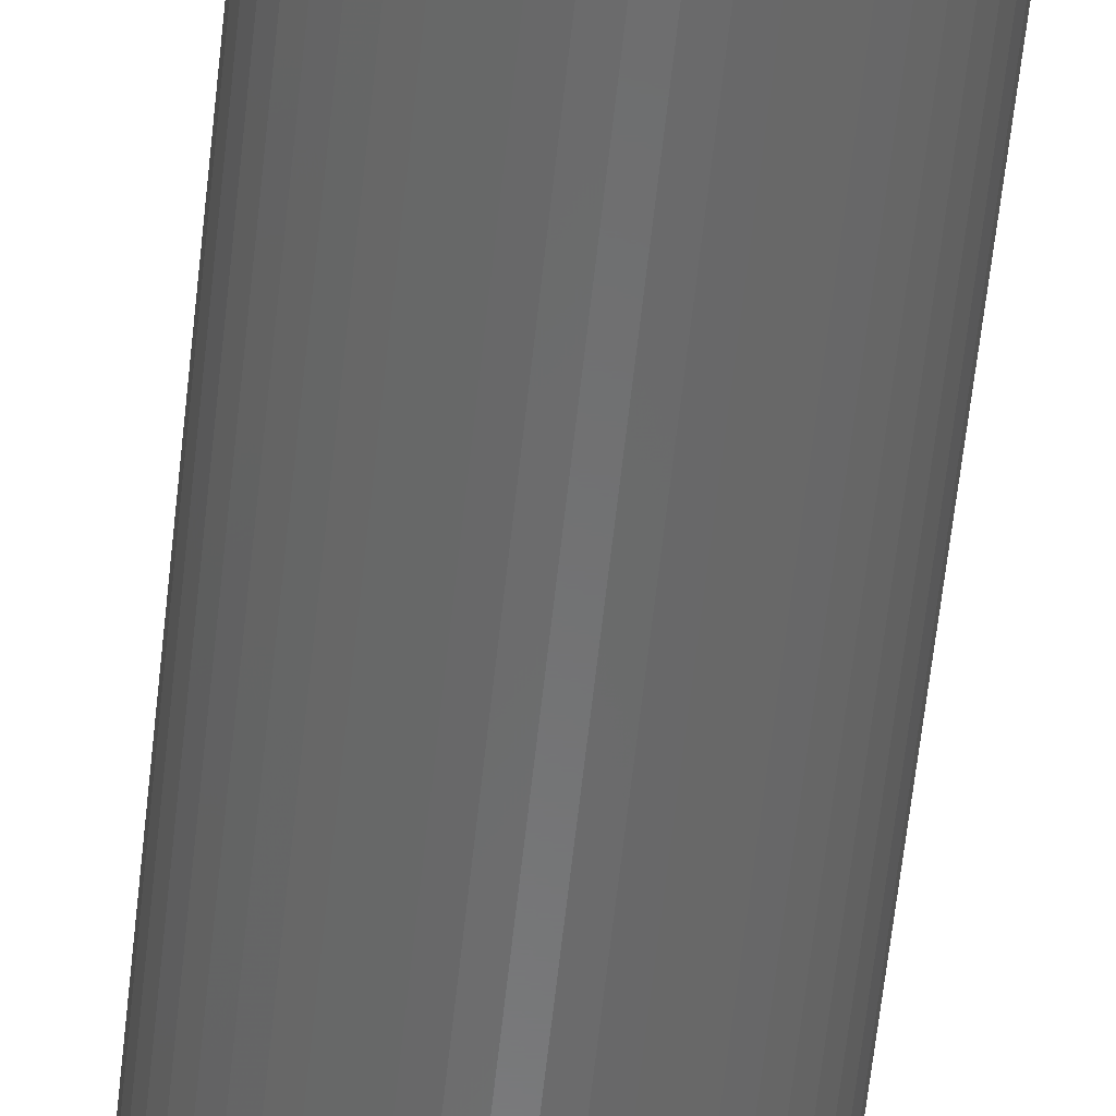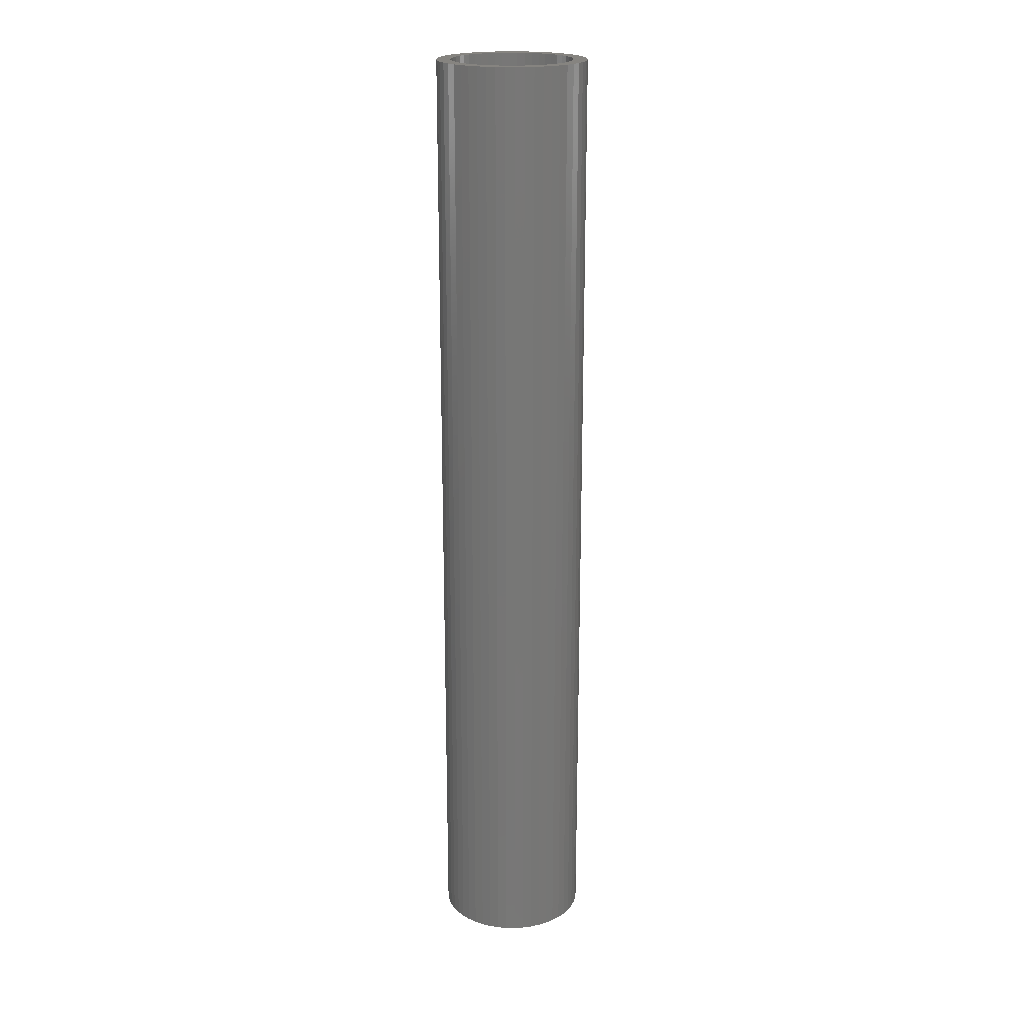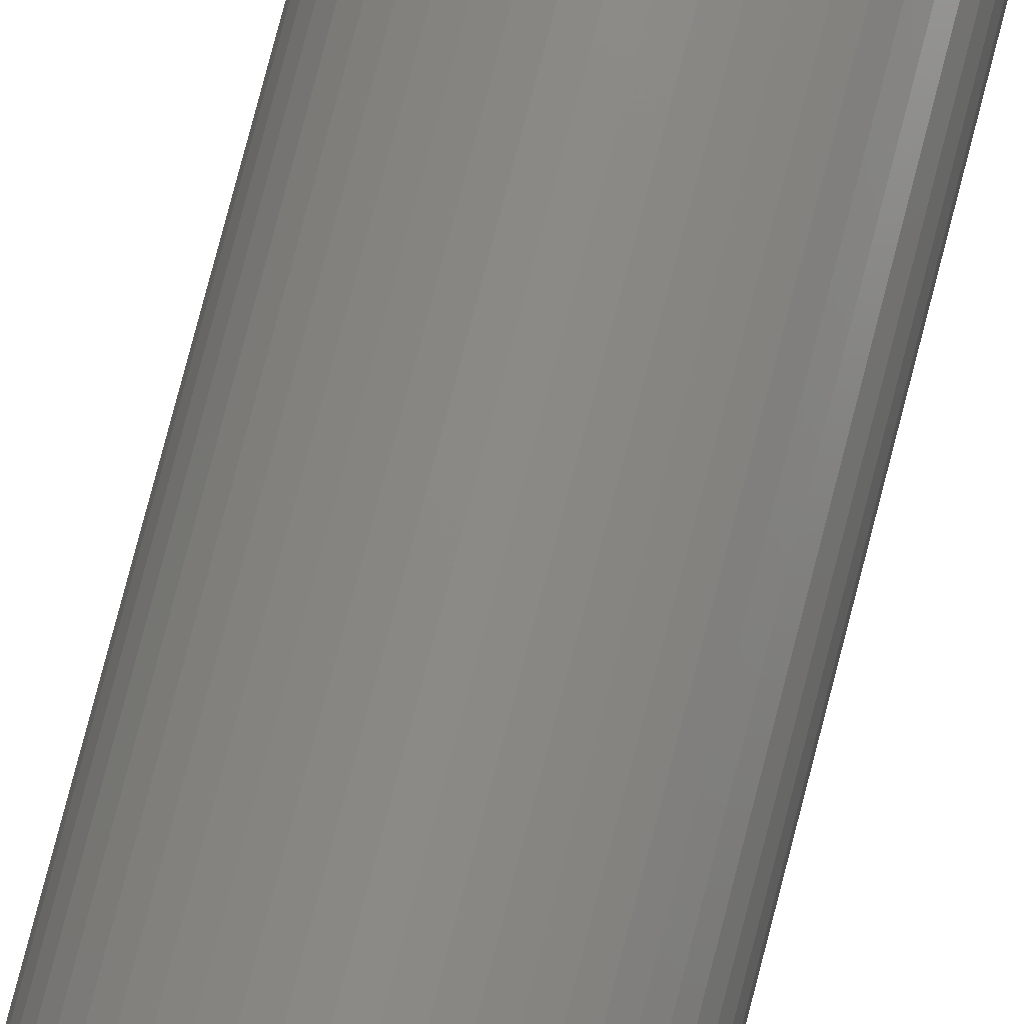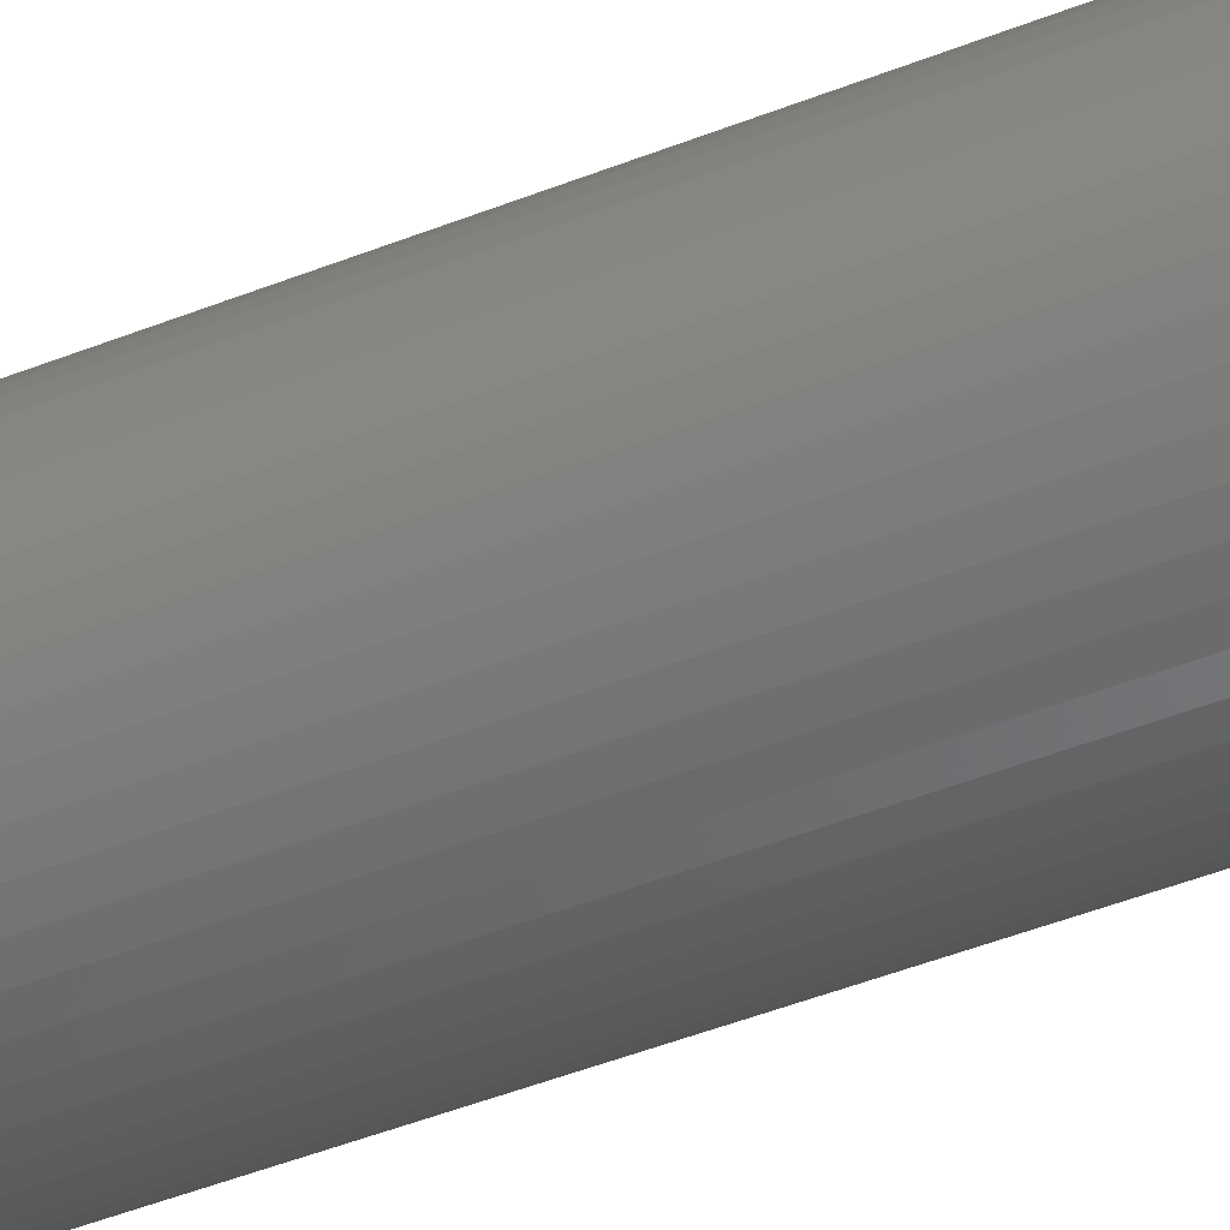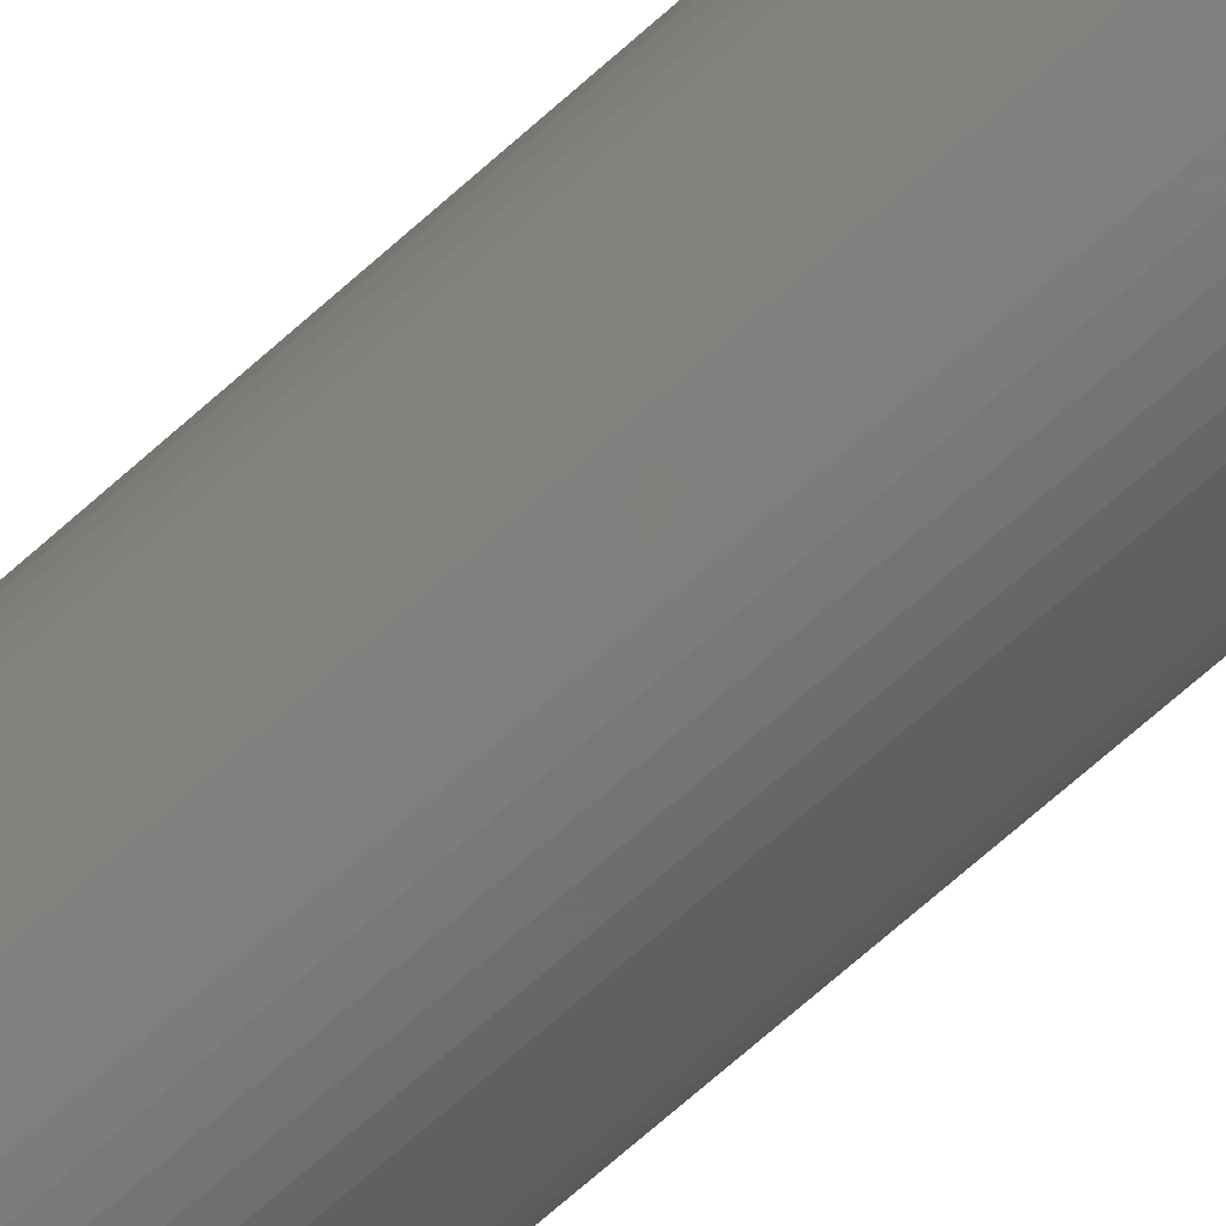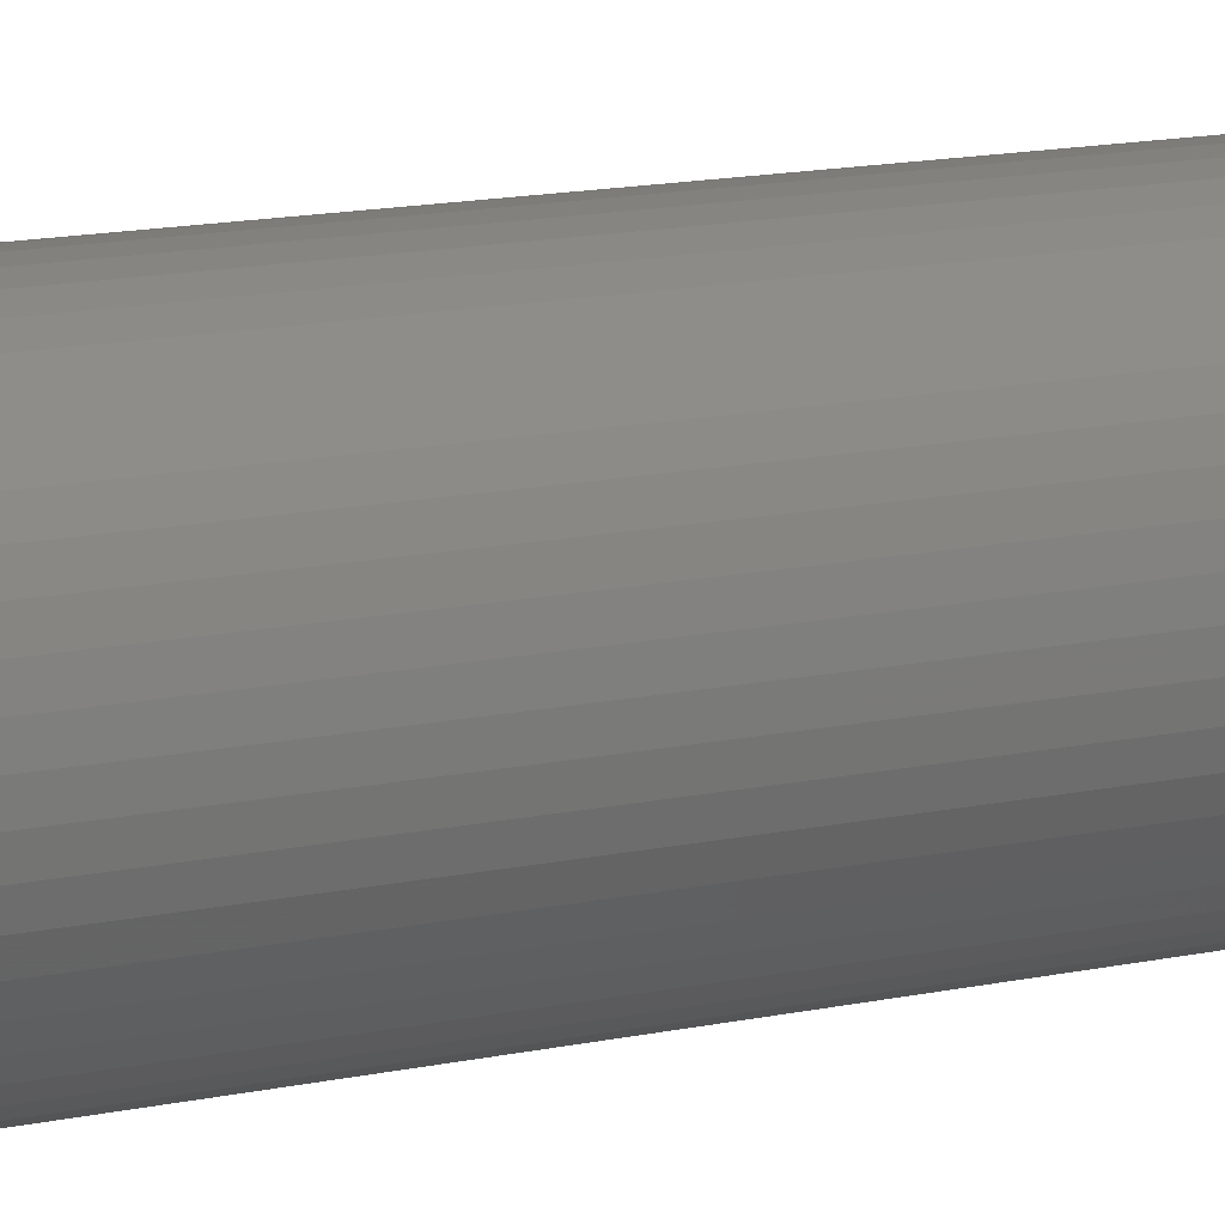
<metadata>
{"format":"stl","ext":"stl","renderer":"f3d","projection":"perspective","resolution":1024,"background":"white","views":[{"elev":-57.2,"azim":-5.9,"up":"+Y"},{"elev":20.4,"azim":1.4,"up":"+Z"},{"elev":77.8,"azim":14.5,"up":"+Y"},{"elev":-38.6,"azim":117.8,"up":"+Y"},{"elev":-71.5,"azim":-48.5,"up":"+Y"},{"elev":9.2,"azim":-126.2,"up":"+Y"}]}
</metadata>
<code>
# stl→obj: 200 verts, 400 faces
v 4 0 25.5
v 3.968 0.5013 -25.5
v 3.968 0.5013 25.5
v 4 0 -25.5
v -4 0 -25.5
v -3.968 0.5013 25.5
v -3.968 0.5013 -25.5
v -4 0 25.5
v 0.2512 3.992 -25.5
v -0.2512 3.992 25.5
v 0.2512 3.992 25.5
v -0.2512 3.992 -25.5
v -0.2512 -3.992 -25.5
v 0.2512 -3.992 25.5
v -0.2512 -3.992 25.5
v 0.2512 -3.992 -25.5
v 2.916 2.738 -25.5
v 2.55 3.082 25.5
v 2.916 2.738 25.5
v 2.55 3.082 -25.5
v -2.55 3.082 -25.5
v -2.916 2.738 25.5
v -2.55 3.082 25.5
v -2.916 2.738 -25.5
v -1.236 3.804 -25.5
v -1.703 3.619 25.5
v -1.236 3.804 25.5
v -1.703 3.619 -25.5
v 3.719 1.472 25.5
v 3.505 1.927 -25.5
v 3.505 1.927 25.5
v 3.719 1.472 -25.5
v 3.236 2.351 -25.5
v 3.236 2.351 25.5
v 1.703 3.619 -25.5
v 1.236 3.804 25.5
v 1.703 3.619 25.5
v 1.236 3.804 -25.5
v 0.7495 3.929 25.5
v 0.7495 3.929 -25.5
v 2.143 3.377 25.5
v 2.143 3.377 -25.5
v -3.505 1.927 -25.5
v -3.236 2.351 25.5
v -3.236 2.351 -25.5
v -3.505 1.927 25.5
v -3.874 0.9948 -25.5
v -3.719 1.472 25.5
v -3.719 1.472 -25.5
v -3.874 0.9948 25.5
v -2.143 3.377 25.5
v -2.143 3.377 -25.5
v -0.7495 3.929 -25.5
v -0.7495 3.929 25.5
v 0.7495 -3.929 25.5
v 0.7495 -3.929 -25.5
v 3.874 0.9948 25.5
v 3.874 0.9948 -25.5
v 3.25 0 25.5
v 3.224 0.4073 25.5
v 3.968 -0.5013 25.5
v 3.148 0.8082 25.5
v 3.224 -0.4073 25.5
v 3.022 1.196 25.5
v 3.874 -0.9948 25.5
v 3.148 -0.8082 25.5
v 2.848 1.566 25.5
v 2.629 1.91 25.5
v 2.369 2.225 25.5
v 2.072 2.504 25.5
v 1.741 2.744 25.5
v 1.384 2.941 25.5
v 1.004 3.091 25.5
v 0.609 3.192 25.5
v 0.2041 3.244 25.5
v -0.2041 3.244 25.5
v -0.609 3.192 25.5
v -1.004 3.091 25.5
v -1.384 2.941 25.5
v -1.741 2.744 25.5
v -2.072 2.504 25.5
v -2.369 2.225 25.5
v -2.629 1.91 25.5
v -2.848 1.566 25.5
v -3.022 1.196 25.5
v -3.148 0.8082 25.5
v 3.719 -1.472 25.5
v 3.022 -1.196 25.5
v 3.505 -1.927 25.5
v 2.848 -1.566 25.5
v 3.236 -2.351 25.5
v 2.629 -1.91 25.5
v 2.916 -2.738 25.5
v 2.369 -2.225 25.5
v 2.55 -3.082 25.5
v 2.072 -2.504 25.5
v 2.143 -3.377 25.5
v 1.741 -2.744 25.5
v 1.703 -3.619 25.5
v 1.384 -2.941 25.5
v 1.236 -3.804 25.5
v 1.004 -3.091 25.5
v 0.609 -3.192 25.5
v 0.2041 -3.244 25.5
v -0.2041 -3.244 25.5
v -0.609 -3.192 25.5
v -0.7495 -3.929 25.5
v -1.004 -3.091 25.5
v -1.236 -3.804 25.5
v -1.384 -2.941 25.5
v -1.703 -3.619 25.5
v -1.741 -2.744 25.5
v -2.143 -3.377 25.5
v -2.072 -2.504 25.5
v -2.55 -3.082 25.5
v -2.369 -2.225 25.5
v -2.916 -2.738 25.5
v -2.629 -1.91 25.5
v -3.236 -2.351 25.5
v -2.848 -1.566 25.5
v -3.505 -1.927 25.5
v -3.022 -1.196 25.5
v -3.719 -1.472 25.5
v -3.148 -0.8082 25.5
v -3.874 -0.9948 25.5
v -3.224 -0.4073 25.5
v -3.968 -0.5013 25.5
v -3.25 0 25.5
v -3.224 0.4073 25.5
v 3.236 -2.351 -25.5
v 2.916 -2.738 -25.5
v 3.874 -0.9948 -25.5
v 3.719 -1.472 -25.5
v 3.968 -0.5013 -25.5
v -1.703 -3.619 -25.5
v -1.236 -3.804 -25.5
v 3.25 0 -25.5
v 3.224 -0.4073 -25.5
v 3.148 -0.8082 -25.5
v 3.224 0.4073 -25.5
v 3.022 -1.196 -25.5
v 3.505 -1.927 -25.5
v 3.148 0.8082 -25.5
v 2.848 -1.566 -25.5
v 2.629 -1.91 -25.5
v 2.369 -2.225 -25.5
v 2.55 -3.082 -25.5
v 2.072 -2.504 -25.5
v 2.143 -3.377 -25.5
v 1.741 -2.744 -25.5
v 1.703 -3.619 -25.5
v 1.384 -2.941 -25.5
v 1.236 -3.804 -25.5
v 1.004 -3.091 -25.5
v 0.609 -3.192 -25.5
v 0.2041 -3.244 -25.5
v -0.2041 -3.244 -25.5
v -0.609 -3.192 -25.5
v -0.7495 -3.929 -25.5
v -1.004 -3.091 -25.5
v -1.384 -2.941 -25.5
v -1.741 -2.744 -25.5
v -2.143 -3.377 -25.5
v -2.072 -2.504 -25.5
v -2.55 -3.082 -25.5
v -2.369 -2.225 -25.5
v -2.916 -2.738 -25.5
v -2.629 -1.91 -25.5
v -3.236 -2.351 -25.5
v -2.848 -1.566 -25.5
v -3.505 -1.927 -25.5
v -3.022 -1.196 -25.5
v -3.719 -1.472 -25.5
v -3.148 -0.8082 -25.5
v -3.874 -0.9948 -25.5
v 3.022 1.196 -25.5
v 2.848 1.566 -25.5
v 2.629 1.91 -25.5
v 2.369 2.225 -25.5
v 2.072 2.504 -25.5
v 1.741 2.744 -25.5
v 1.384 2.941 -25.5
v 1.004 3.091 -25.5
v 0.609 3.192 -25.5
v 0.2041 3.244 -25.5
v -0.2041 3.244 -25.5
v -0.609 3.192 -25.5
v -1.004 3.091 -25.5
v -1.384 2.941 -25.5
v -1.741 2.744 -25.5
v -2.072 2.504 -25.5
v -2.369 2.225 -25.5
v -2.629 1.91 -25.5
v -2.848 1.566 -25.5
v -3.022 1.196 -25.5
v -3.148 0.8082 -25.5
v -3.224 0.4073 -25.5
v -3.25 0 -25.5
v -3.224 -0.4073 -25.5
v -3.968 -0.5013 -25.5
f 1 2 3
f 2 1 4
f 5 6 7
f 6 5 8
f 9 10 11
f 10 9 12
f 13 14 15
f 14 13 16
f 17 18 19
f 18 17 20
f 21 22 23
f 22 21 24
f 25 26 27
f 26 25 28
f 29 30 31
f 30 29 32
f 31 33 34
f 33 31 30
f 35 36 37
f 36 35 38
f 38 39 36
f 39 38 40
f 20 41 18
f 41 20 42
f 43 44 45
f 44 43 46
f 45 22 24
f 22 45 44
f 47 48 49
f 48 47 50
f 28 51 26
f 51 28 52
f 53 27 54
f 27 53 25
f 16 55 14
f 55 16 56
f 57 32 29
f 32 57 58
f 3 58 57
f 58 3 2
f 34 17 19
f 17 34 33
f 40 11 39
f 11 40 9
f 49 46 43
f 46 49 48
f 7 50 47
f 50 7 6
f 59 1 3
f 60 3 57
f 1 59 61
f 62 57 29
f 63 61 59
f 64 29 31
f 61 63 65
f 66 65 63
f 67 31 34
f 3 60 59
f 57 62 60
f 29 64 62
f 68 34 19
f 31 67 64
f 34 68 67
f 69 19 18
f 19 69 68
f 70 18 41
f 18 70 69
f 41 71 70
f 37 71 41
f 37 72 71
f 36 72 37
f 36 73 72
f 39 73 36
f 39 74 73
f 11 74 39
f 11 75 74
f 11 76 75
f 10 76 11
f 10 77 76
f 54 77 10
f 54 78 77
f 27 78 54
f 27 79 78
f 26 79 27
f 26 80 79
f 51 80 26
f 80 51 81
f 23 81 51
f 81 23 82
f 22 82 23
f 82 22 83
f 44 83 22
f 83 44 84
f 46 84 44
f 84 46 85
f 48 85 46
f 85 48 86
f 50 86 48
f 65 66 87
f 88 87 66
f 87 88 89
f 90 89 88
f 89 90 91
f 92 91 90
f 91 92 93
f 94 93 92
f 93 94 95
f 96 95 94
f 95 96 97
f 98 97 96
f 98 99 97
f 100 99 98
f 100 101 99
f 102 101 100
f 102 55 101
f 103 55 102
f 103 14 55
f 104 14 103
f 105 14 104
f 105 15 14
f 106 15 105
f 106 107 15
f 108 107 106
f 108 109 107
f 110 109 108
f 110 111 109
f 112 111 110
f 113 112 114
f 112 113 111
f 115 114 116
f 114 115 113
f 117 116 118
f 119 118 120
f 116 117 115
f 121 120 122
f 123 122 124
f 125 124 126
f 118 119 117
f 127 126 128
f 86 50 129
f 120 121 119
f 6 129 50
f 122 123 121
f 129 6 128
f 124 125 123
f 8 128 6
f 126 127 125
f 128 8 127
f 12 54 10
f 54 12 53
f 93 130 91
f 130 93 131
f 87 132 65
f 132 87 133
f 65 134 61
f 134 65 132
f 135 109 111
f 109 135 136
f 137 4 134
f 138 134 132
f 4 137 2
f 139 132 133
f 140 2 137
f 141 133 142
f 2 140 58
f 143 58 140
f 144 142 130
f 134 138 137
f 132 139 138
f 133 141 139
f 145 130 131
f 142 144 141
f 130 145 144
f 146 131 147
f 131 146 145
f 148 147 149
f 147 148 146
f 149 150 148
f 151 150 149
f 151 152 150
f 153 152 151
f 153 154 152
f 56 154 153
f 56 155 154
f 16 155 56
f 16 156 155
f 16 157 156
f 13 157 16
f 13 158 157
f 159 158 13
f 159 160 158
f 136 160 159
f 136 161 160
f 135 161 136
f 135 162 161
f 163 162 135
f 162 163 164
f 165 164 163
f 164 165 166
f 167 166 165
f 166 167 168
f 169 168 167
f 168 169 170
f 171 170 169
f 170 171 172
f 173 172 171
f 172 173 174
f 175 174 173
f 58 143 32
f 176 32 143
f 32 176 30
f 177 30 176
f 30 177 33
f 178 33 177
f 33 178 17
f 179 17 178
f 17 179 20
f 180 20 179
f 20 180 42
f 181 42 180
f 181 35 42
f 182 35 181
f 182 38 35
f 183 38 182
f 183 40 38
f 184 40 183
f 184 9 40
f 185 9 184
f 186 9 185
f 186 12 9
f 187 12 186
f 187 53 12
f 188 53 187
f 188 25 53
f 189 25 188
f 189 28 25
f 190 28 189
f 52 190 191
f 190 52 28
f 21 191 192
f 191 21 52
f 24 192 193
f 45 193 194
f 192 24 21
f 43 194 195
f 49 195 196
f 47 196 197
f 193 45 24
f 7 197 198
f 174 175 199
f 194 43 45
f 200 199 175
f 195 49 43
f 199 200 198
f 196 47 49
f 5 198 200
f 197 7 47
f 198 5 7
f 153 99 101
f 99 153 151
f 42 37 41
f 37 42 35
f 52 23 51
f 23 52 21
f 151 97 99
f 97 151 149
f 91 142 89
f 142 91 130
f 61 4 1
f 4 61 134
f 136 107 109
f 107 136 159
f 167 119 169
f 119 167 117
f 173 125 175
f 125 173 123
f 56 101 55
f 101 56 153
f 147 93 95
f 93 147 131
f 149 95 97
f 95 149 147
f 89 133 87
f 133 89 142
f 159 15 107
f 15 159 13
f 167 115 117
f 115 167 165
f 163 111 113
f 111 163 135
f 169 121 171
f 121 169 119
f 171 123 173
f 123 171 121
f 175 127 200
f 127 175 125
f 200 8 5
f 8 200 127
f 165 113 115
f 113 165 163
f 137 60 140
f 60 137 59
f 128 197 129
f 197 128 198
f 186 75 76
f 75 186 185
f 180 69 70
f 69 180 179
f 192 81 82
f 81 192 191
f 189 78 79
f 78 189 188
f 145 90 144
f 90 145 92
f 176 67 177
f 67 176 64
f 177 68 178
f 68 177 67
f 183 72 73
f 72 183 182
f 184 73 74
f 73 184 183
f 181 70 71
f 70 181 180
f 84 193 83
f 193 84 194
f 83 192 82
f 192 83 193
f 86 195 85
f 195 86 196
f 190 79 80
f 79 190 189
f 187 76 77
f 76 187 186
f 138 59 137
f 59 138 63
f 158 108 106
f 108 158 160
f 155 104 103
f 104 155 156
f 143 64 176
f 64 143 62
f 140 62 143
f 62 140 60
f 178 69 179
f 69 178 68
f 185 74 75
f 74 185 184
f 182 71 72
f 71 182 181
f 85 194 84
f 194 85 195
f 129 196 86
f 196 129 197
f 191 80 81
f 80 191 190
f 188 77 78
f 77 188 187
f 148 98 96
f 98 148 150
f 141 66 139
f 66 141 88
f 144 88 141
f 88 144 90
f 139 63 138
f 63 139 66
f 157 106 105
f 106 157 158
f 122 174 124
f 174 122 172
f 150 100 98
f 100 150 152
f 160 110 108
f 110 160 161
f 116 168 118
f 168 116 166
f 126 198 128
f 198 126 199
f 146 96 94
f 96 146 148
f 146 92 145
f 92 146 94
f 156 105 104
f 105 156 157
f 161 112 110
f 112 161 162
f 164 116 114
f 116 164 166
f 120 172 122
f 172 120 170
f 124 199 126
f 199 124 174
f 154 103 102
f 103 154 155
f 152 102 100
f 102 152 154
f 162 114 112
f 114 162 164
f 118 170 120
f 170 118 168

</code>
